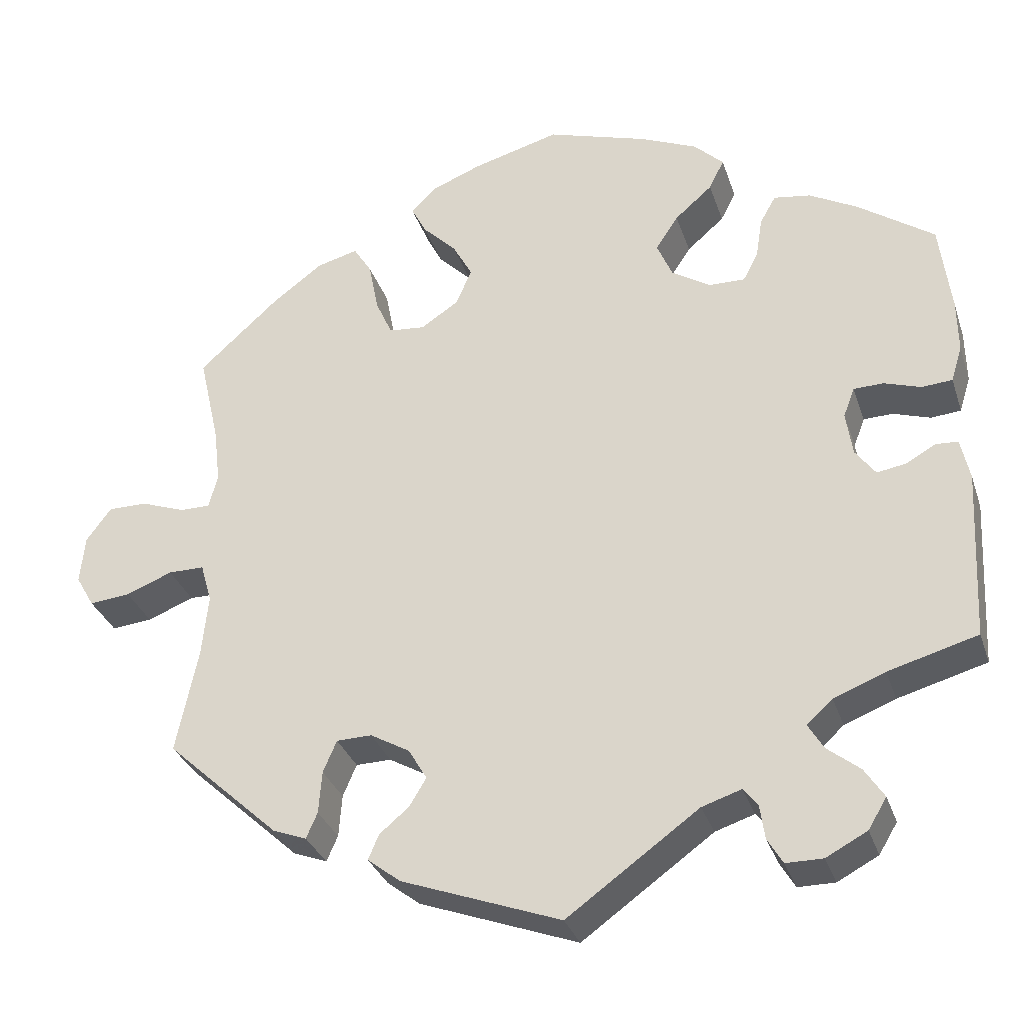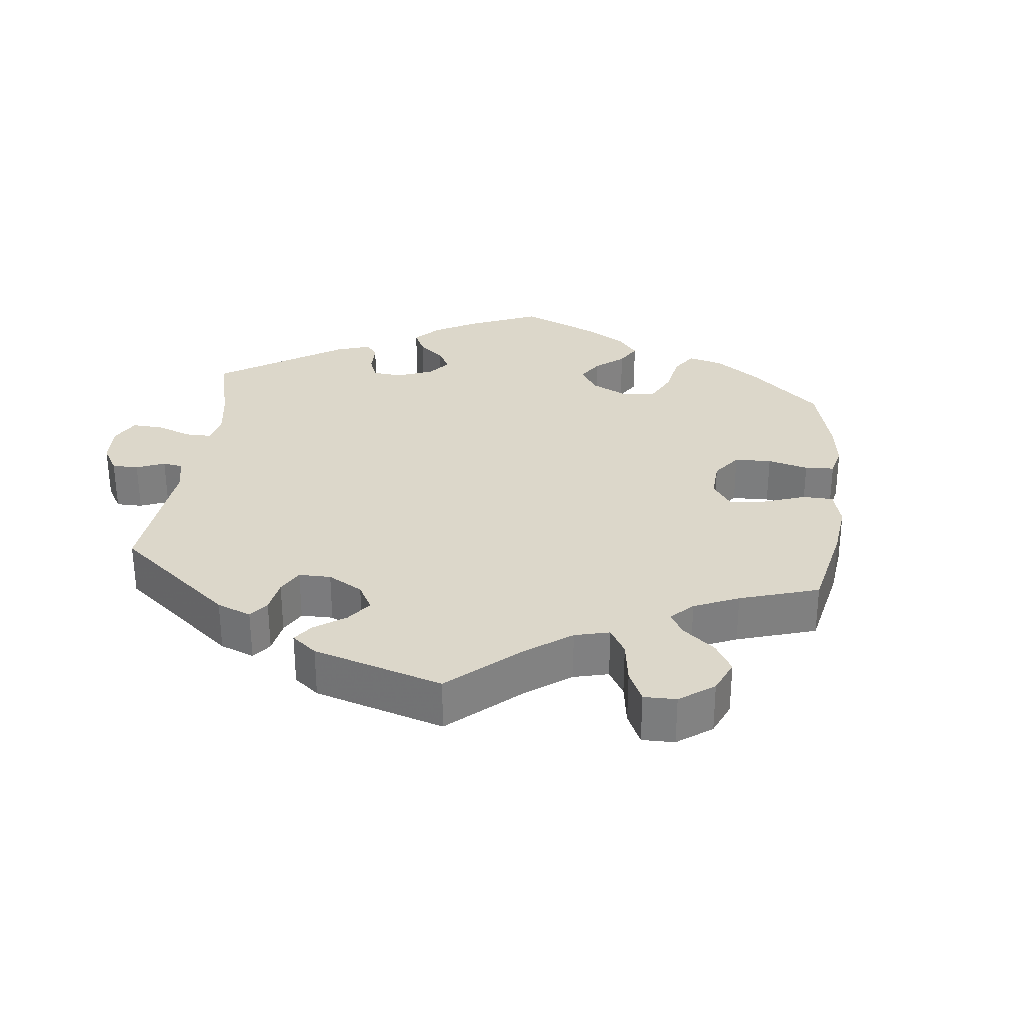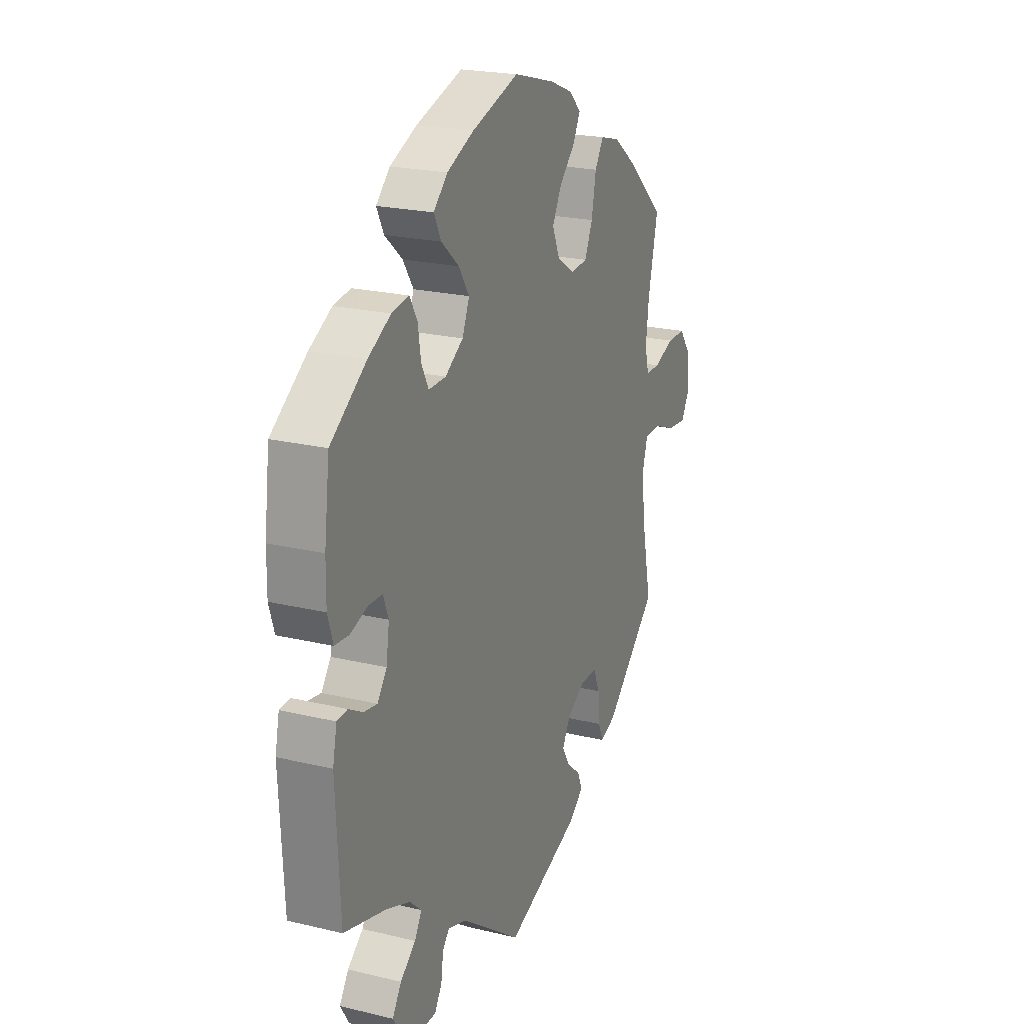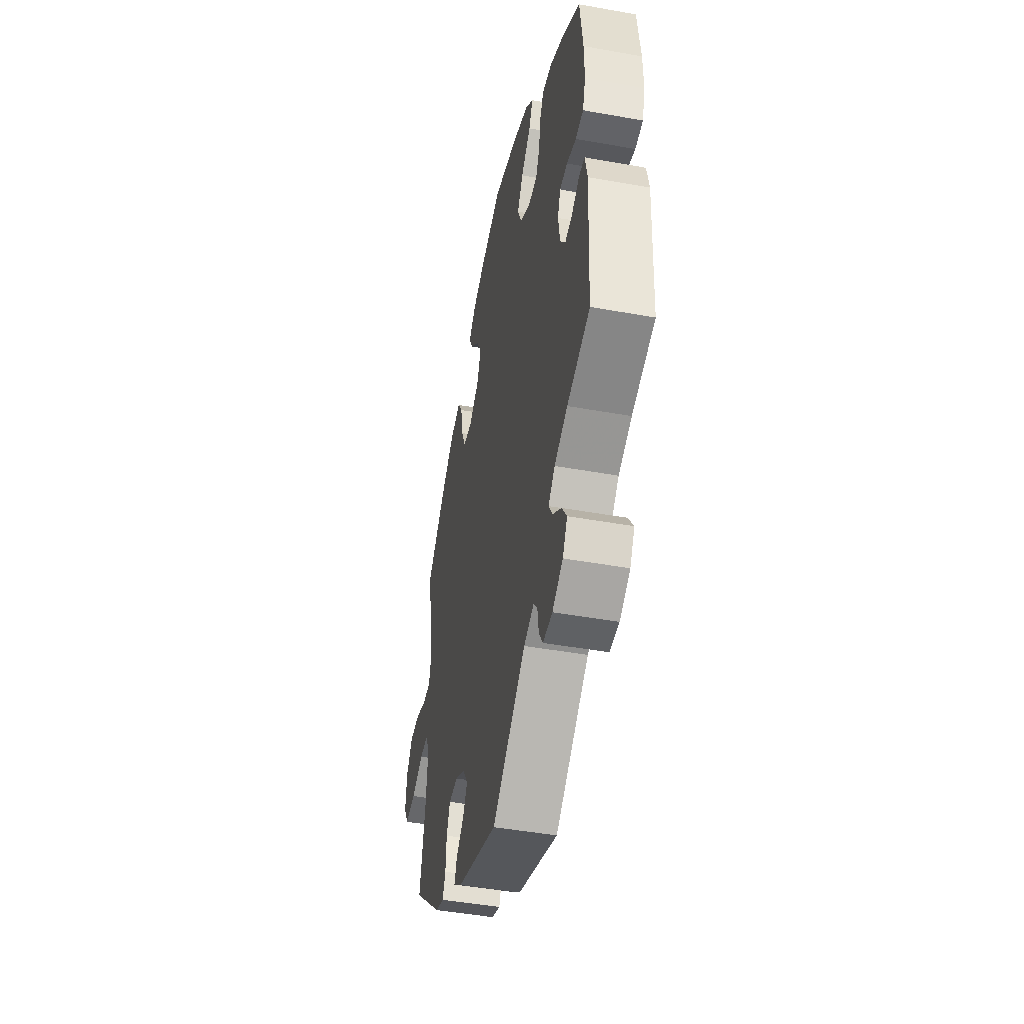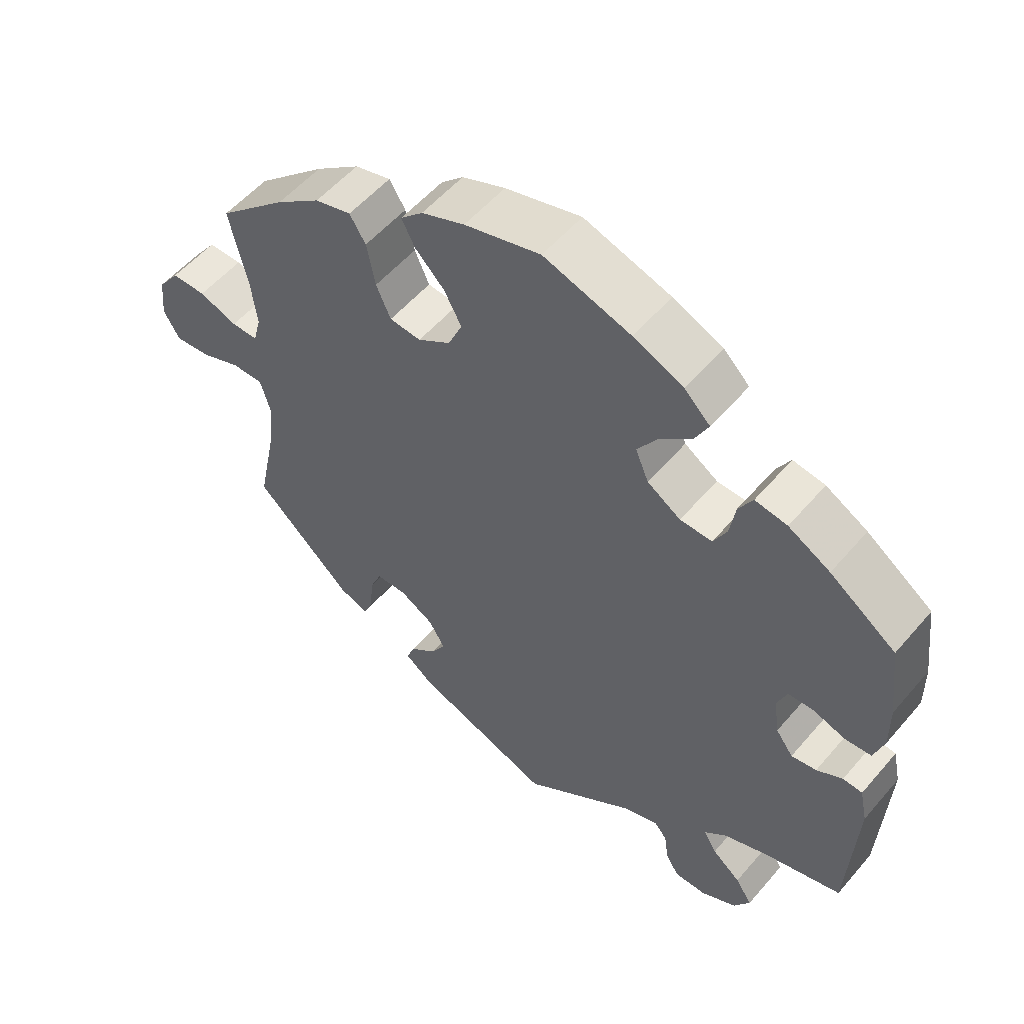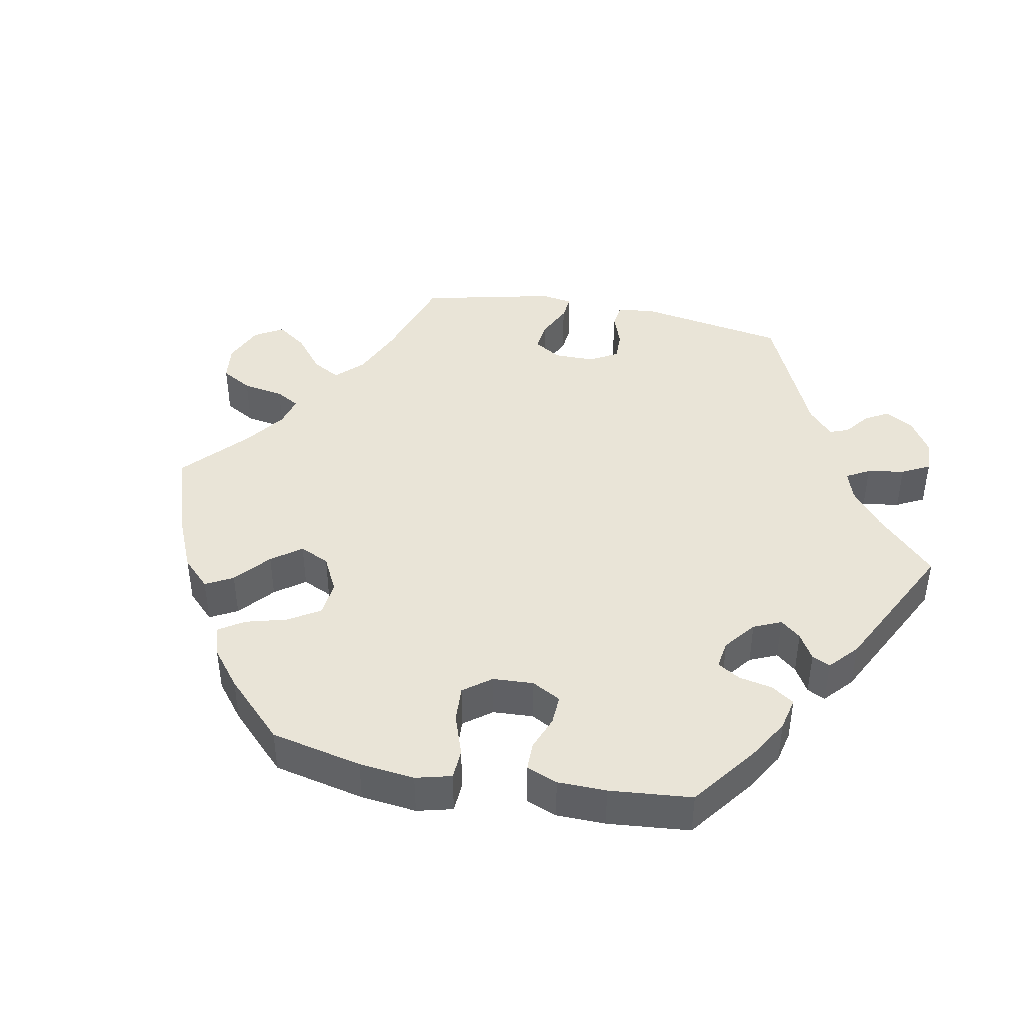
<metadata>
{"format":"obj","ext":"obj","renderer":"f3d","projection":"perspective","resolution":1024,"background":"white","views":[{"elev":-31.8,"azim":17.0,"up":"+Z"},{"elev":30.4,"azim":-113.6,"up":"+Y"},{"elev":22.0,"azim":112.8,"up":"+Z"},{"elev":-46.5,"azim":78.4,"up":"+Z"},{"elev":54.8,"azim":39.7,"up":"+Z"},{"elev":43.0,"azim":40.9,"up":"+Y"}]}
</metadata>
<code>
v -0.402 0.07 0.379
v -0.338 0.07 0.427
v -0.286 0.07 0.441
v -0.263 0.07 0.404
v -0.251 0.07 0.341
v -0.23 0.07 0.294
v -0.185 0.07 0.29
v -0.138 0.07 0.321
v -0.118 0.07 0.367
v -0.143 0.07 0.413
v -0.185 0.07 0.455
v -0.204 0.07 0.492
v -0.172 0.07 0.523
v -0.11 0.07 0.548
v -0.001 0.07 0.578
v 0.124 0.07 0.539
v 0.196 0.07 0.508
v 0.233 0.07 0.472
v 0.214 0.07 0.434
v 0.167 0.07 0.393
v 0.139 0.07 0.35
v 0.158 0.07 0.305
v 0.206 0.07 0.274
v 0.252 0.07 0.273
v 0.271 0.07 0.31
v 0.279 0.07 0.361
v 0.299 0.07 0.396
v 0.345 0.07 0.389
v 0.405 0.07 0.356
v 0.5 0.07 0.289
v 0.514 0.07 0.177
v 0.515 0.07 0.11
v 0.501 0.07 0.065
v 0.463 0.07 0.062
v 0.417 0.07 0.077
v 0.38 0.07 0.076
v 0.366 0.07 0.039
v 0.374 0.07 -0.016
v 0.399 0.07 -0.05
v 0.435 0.07 -0.044
v 0.472 0.07 -0.023
v 0.5 0.07 -0.025
v 0.511 0.07 -0.077
v 0.5 0.07 -0.289
v 0.389 0.07 -0.32
v 0.325 0.07 -0.345
v 0.293 0.07 -0.374
v 0.312 0.07 -0.406
v 0.353 0.07 -0.439
v 0.377 0.07 -0.476
v 0.354 0.07 -0.514
v 0.303 0.07 -0.541
v 0.257 0.07 -0.541
v 0.238 0.07 -0.509
v 0.232 0.07 -0.466
v 0.214 0.07 -0.444
v 0.165 0.07 -0.46
v 0.001 0.07 -0.578
v -0.197 0.07 -0.505
v -0.238 0.07 -0.473
v -0.225 0.07 -0.442
v -0.188 0.07 -0.411
v -0.167 0.07 -0.376
v -0.19 0.07 -0.337
v -0.239 0.07 -0.309
v -0.283 0.07 -0.31
v -0.3 0.07 -0.35
v -0.304 0.07 -0.403
v -0.318 0.07 -0.435
v -0.36 0.07 -0.419
v -0.501 0.07 -0.289
v -0.474 0.07 -0.158
v -0.466 0.07 -0.08
v -0.48 0.07 -0.031
v -0.525 0.07 -0.031
v -0.583 0.07 -0.054
v -0.634 0.07 -0.059
v -0.657 0.07 -0.019
v -0.651 0.07 0.041
v -0.62 0.07 0.083
v -0.571 0.07 0.083
v -0.516 0.07 0.063
v -0.478 0.07 0.063
v -0.467 0.07 0.105
v -0.475 0.07 0.174
v -0.501 0.07 0.289
v -0.402 0 0.379
v -0.338 0 0.427
v -0.286 0 0.441
v -0.263 0 0.404
v -0.251 0 0.341
v -0.23 0 0.294
v -0.185 0 0.29
v -0.138 0 0.321
v -0.118 0 0.367
v -0.143 0 0.413
v -0.185 0 0.455
v -0.204 0 0.492
v -0.172 0 0.523
v -0.11 0 0.548
v -0.001 0 0.578
v 0.124 0 0.539
v 0.196 0 0.508
v 0.233 0 0.472
v 0.214 0 0.434
v 0.167 0 0.393
v 0.139 0 0.35
v 0.158 0 0.305
v 0.206 0 0.274
v 0.252 0 0.273
v 0.271 0 0.31
v 0.279 0 0.361
v 0.299 0 0.396
v 0.345 0 0.389
v 0.405 0 0.356
v 0.5 0 0.289
v 0.514 0 0.177
v 0.515 0 0.11
v 0.501 0 0.065
v 0.463 0 0.062
v 0.417 0 0.077
v 0.38 0 0.076
v 0.366 0 0.039
v 0.374 0 -0.016
v 0.399 0 -0.05
v 0.435 0 -0.044
v 0.472 0 -0.023
v 0.5 0 -0.025
v 0.511 0 -0.077
v 0.5 0 -0.289
v 0.389 0 -0.32
v 0.325 0 -0.345
v 0.293 0 -0.374
v 0.312 0 -0.406
v 0.353 0 -0.439
v 0.377 0 -0.476
v 0.354 0 -0.514
v 0.303 0 -0.541
v 0.257 0 -0.541
v 0.238 0 -0.509
v 0.232 0 -0.466
v 0.214 0 -0.444
v 0.165 0 -0.46
v 0.001 0 -0.578
v -0.197 0 -0.505
v -0.238 0 -0.473
v -0.225 0 -0.442
v -0.188 0 -0.411
v -0.167 0 -0.376
v -0.19 0 -0.337
v -0.239 0 -0.309
v -0.283 0 -0.31
v -0.3 0 -0.35
v -0.304 0 -0.403
v -0.318 0 -0.435
v -0.36 0 -0.419
v -0.501 0 -0.289
v -0.474 0 -0.158
v -0.466 0 -0.08
v -0.48 0 -0.031
v -0.525 0 -0.031
v -0.583 0 -0.054
v -0.634 0 -0.059
v -0.657 0 -0.019
v -0.651 0 0.041
v -0.62 0 0.083
v -0.571 0 0.083
v -0.516 0 0.063
v -0.478 0 0.063
v -0.467 0 0.105
v -0.475 0 0.174
v -0.501 0 0.289
f 85 86 1 2
f 84 85 2 3
f 83 84 3 4
f 79 80 81 82
f 79 82 83
f 78 79 83
f 75 76 77 78
f 74 75 78 83
f 73 74 83 4
f 69 70 71 72
f 67 68 69 72
f 66 67 72 73
f 65 66 73 4
f 59 60 61 62
f 57 58 59 62
f 56 57 62 63
f 52 53 54 55
f 52 55 56
f 51 52 56
f 48 49 50 51
f 47 48 51 56
f 46 47 56 63
f 42 43 44 45
f 40 41 42 45
f 39 40 45 46
f 38 39 46 63
f 32 33 34 35
f 32 35 36
f 31 32 36
f 30 31 36
f 29 30 36
f 28 29 36 37
f 25 26 27 28
f 24 25 28 37
f 17 18 19 20
f 17 20 21
f 16 17 21
f 15 16 21
f 14 15 21 22
f 10 11 12 13
f 9 10 13 14
f 64 65 4 5
f 63 64 5 6
f 38 63 6 7
f 23 24 37 38
f 22 23 38 7
f 9 14 22
f 8 9 22
f 7 8 22
f 88 87 172 171
f 89 88 171 170
f 90 89 170 169
f 168 167 166 165
f 169 168 165
f 169 165 164
f 164 163 162 161
f 169 164 161 160
f 90 169 160 159
f 158 157 156 155
f 158 155 154 153
f 159 158 153 152
f 90 159 152 151
f 148 147 146 145
f 148 145 144 143
f 149 148 143 142
f 141 140 139 138
f 142 141 138
f 142 138 137
f 137 136 135 134
f 142 137 134 133
f 149 142 133 132
f 131 130 129 128
f 131 128 127 126
f 132 131 126 125
f 149 132 125 124
f 121 120 119 118
f 122 121 118
f 122 118 117
f 122 117 116
f 122 116 115
f 123 122 115 114
f 114 113 112 111
f 123 114 111 110
f 106 105 104 103
f 107 106 103
f 107 103 102
f 107 102 101
f 108 107 101 100
f 99 98 97 96
f 100 99 96 95
f 91 90 151 150
f 92 91 150 149
f 93 92 149 124
f 124 123 110 109
f 93 124 109 108
f 108 100 95
f 108 95 94
f 108 94 93
f 1 87 88 2
f 2 88 89 3
f 3 89 90 4
f 4 90 91 5
f 5 91 92 6
f 6 92 93 7
f 7 93 94 8
f 8 94 95 9
f 9 95 96 10
f 10 96 97 11
f 11 97 98 12
f 12 98 99 13
f 13 99 100 14
f 14 100 101 15
f 15 101 102 16
f 16 102 103 17
f 17 103 104 18
f 18 104 105 19
f 19 105 106 20
f 20 106 107 21
f 21 107 108 22
f 22 108 109 23
f 23 109 110 24
f 24 110 111 25
f 25 111 112 26
f 26 112 113 27
f 27 113 114 28
f 28 114 115 29
f 29 115 116 30
f 30 116 117 31
f 31 117 118 32
f 32 118 119 33
f 33 119 120 34
f 34 120 121 35
f 35 121 122 36
f 36 122 123 37
f 37 123 124 38
f 38 124 125 39
f 39 125 126 40
f 40 126 127 41
f 41 127 128 42
f 42 128 129 43
f 43 129 130 44
f 44 130 131 45
f 45 131 132 46
f 46 132 133 47
f 47 133 134 48
f 48 134 135 49
f 49 135 136 50
f 50 136 137 51
f 51 137 138 52
f 52 138 139 53
f 53 139 140 54
f 54 140 141 55
f 55 141 142 56
f 56 142 143 57
f 57 143 144 58
f 58 144 145 59
f 59 145 146 60
f 60 146 147 61
f 61 147 148 62
f 62 148 149 63
f 63 149 150 64
f 64 150 151 65
f 65 151 152 66
f 66 152 153 67
f 67 153 154 68
f 68 154 155 69
f 69 155 156 70
f 70 156 157 71
f 71 157 158 72
f 72 158 159 73
f 73 159 160 74
f 74 160 161 75
f 75 161 162 76
f 76 162 163 77
f 77 163 164 78
f 78 164 165 79
f 79 165 166 80
f 80 166 167 81
f 81 167 168 82
f 82 168 169 83
f 83 169 170 84
f 84 170 171 85
f 85 171 172 86
f 86 172 87 1

</code>
